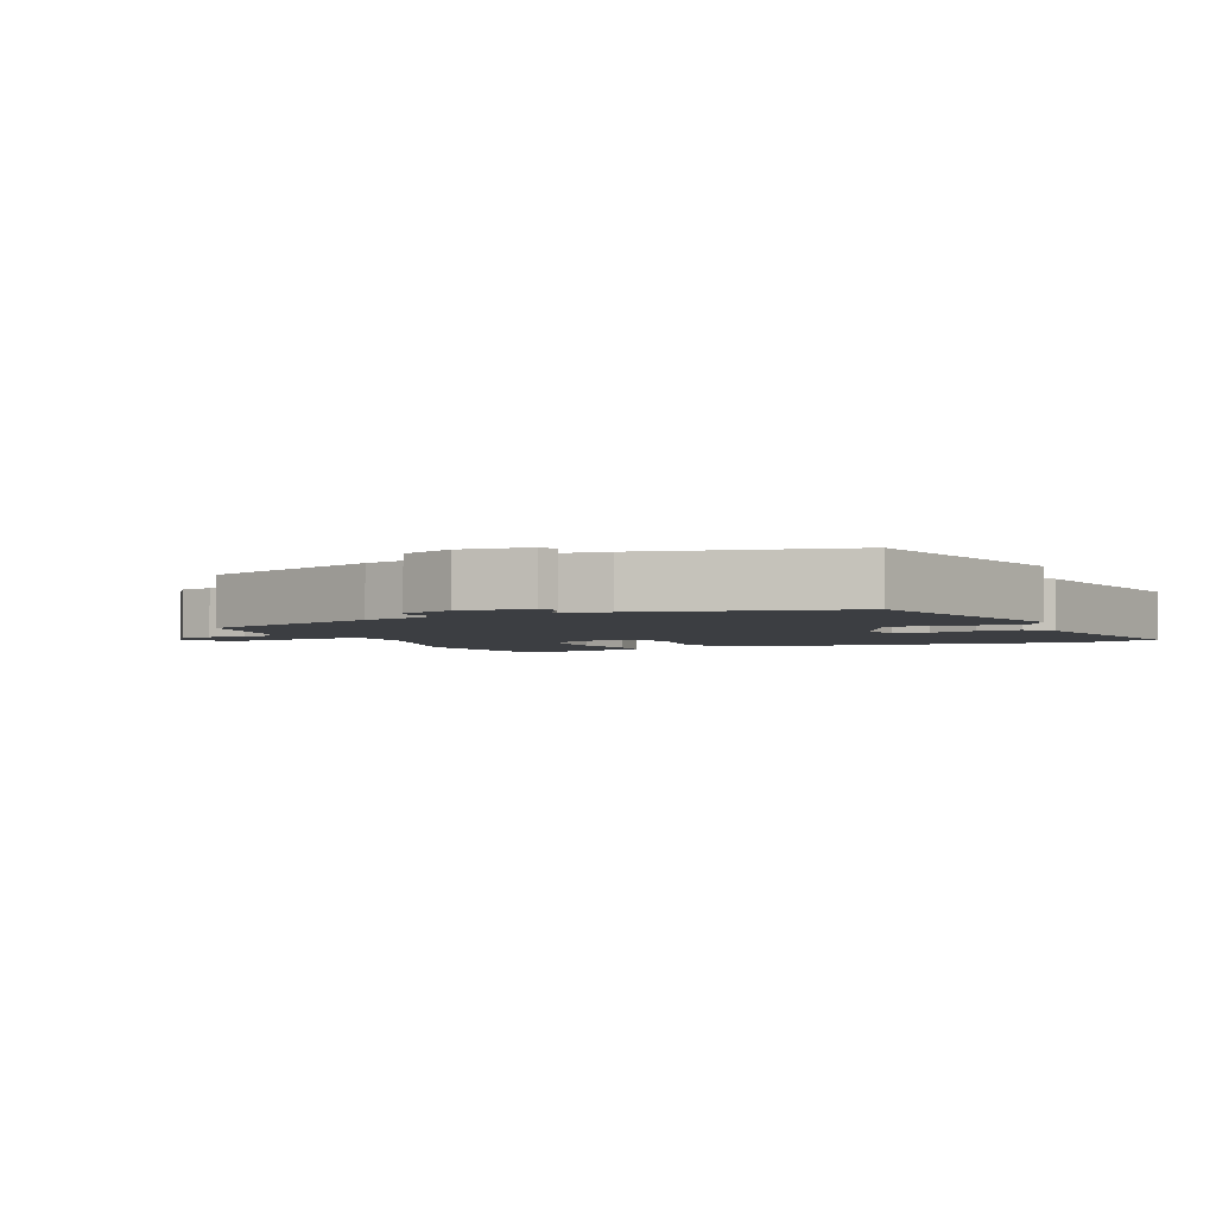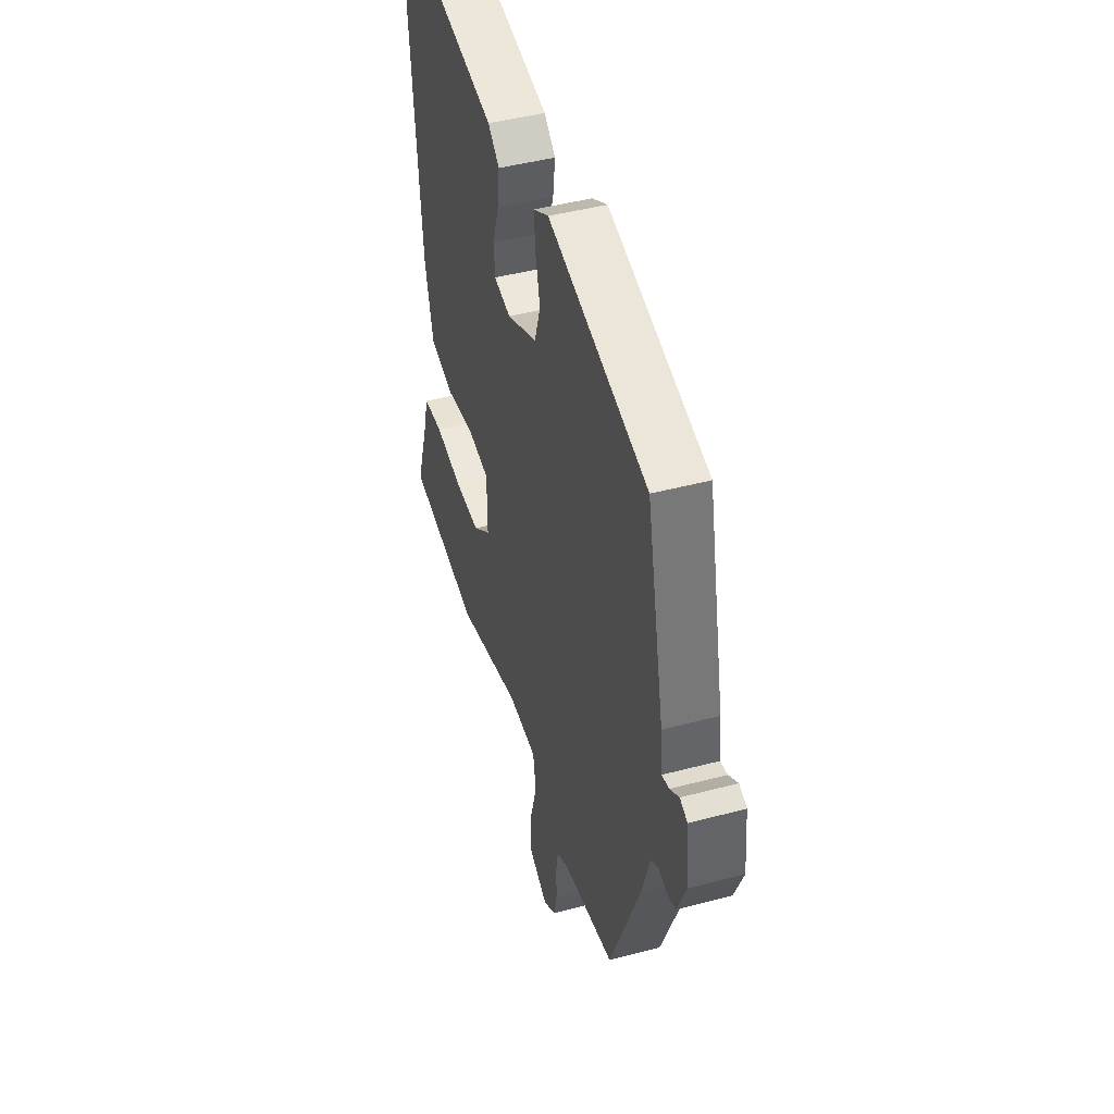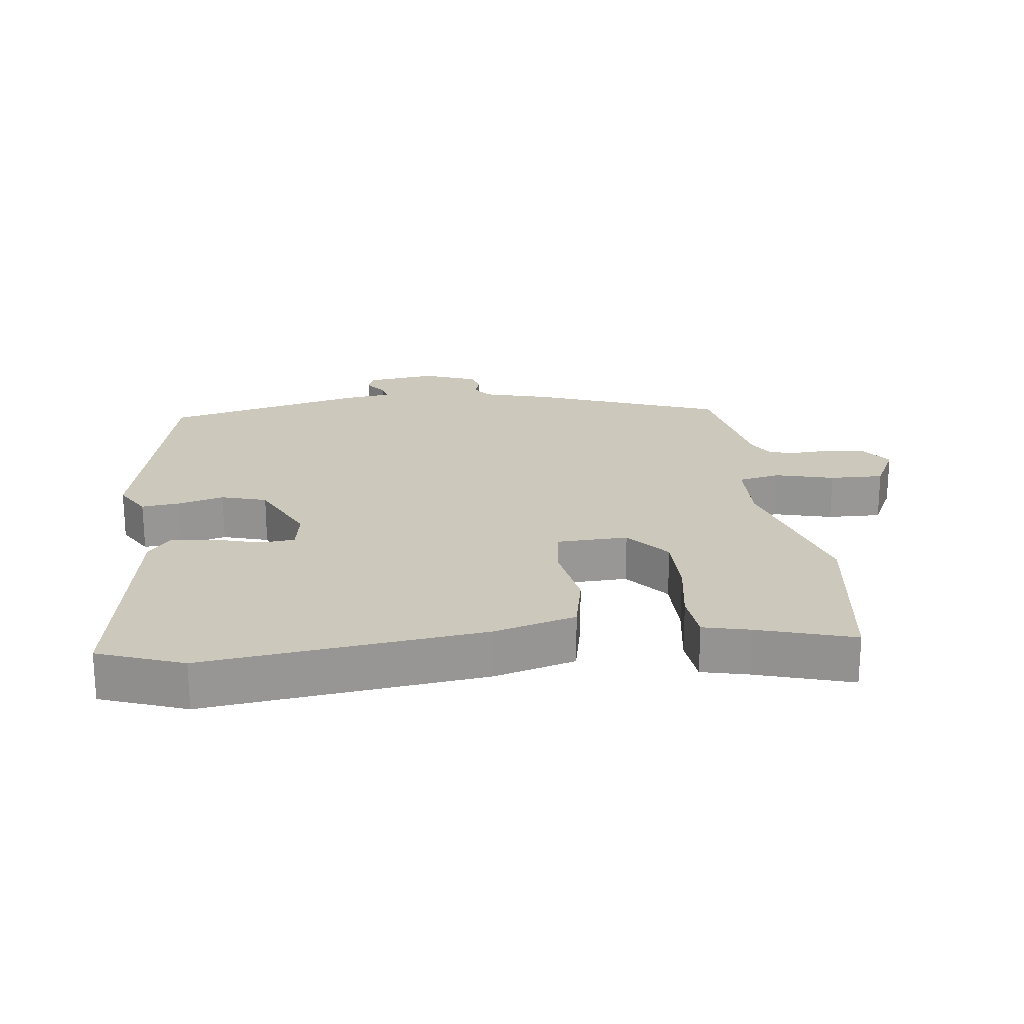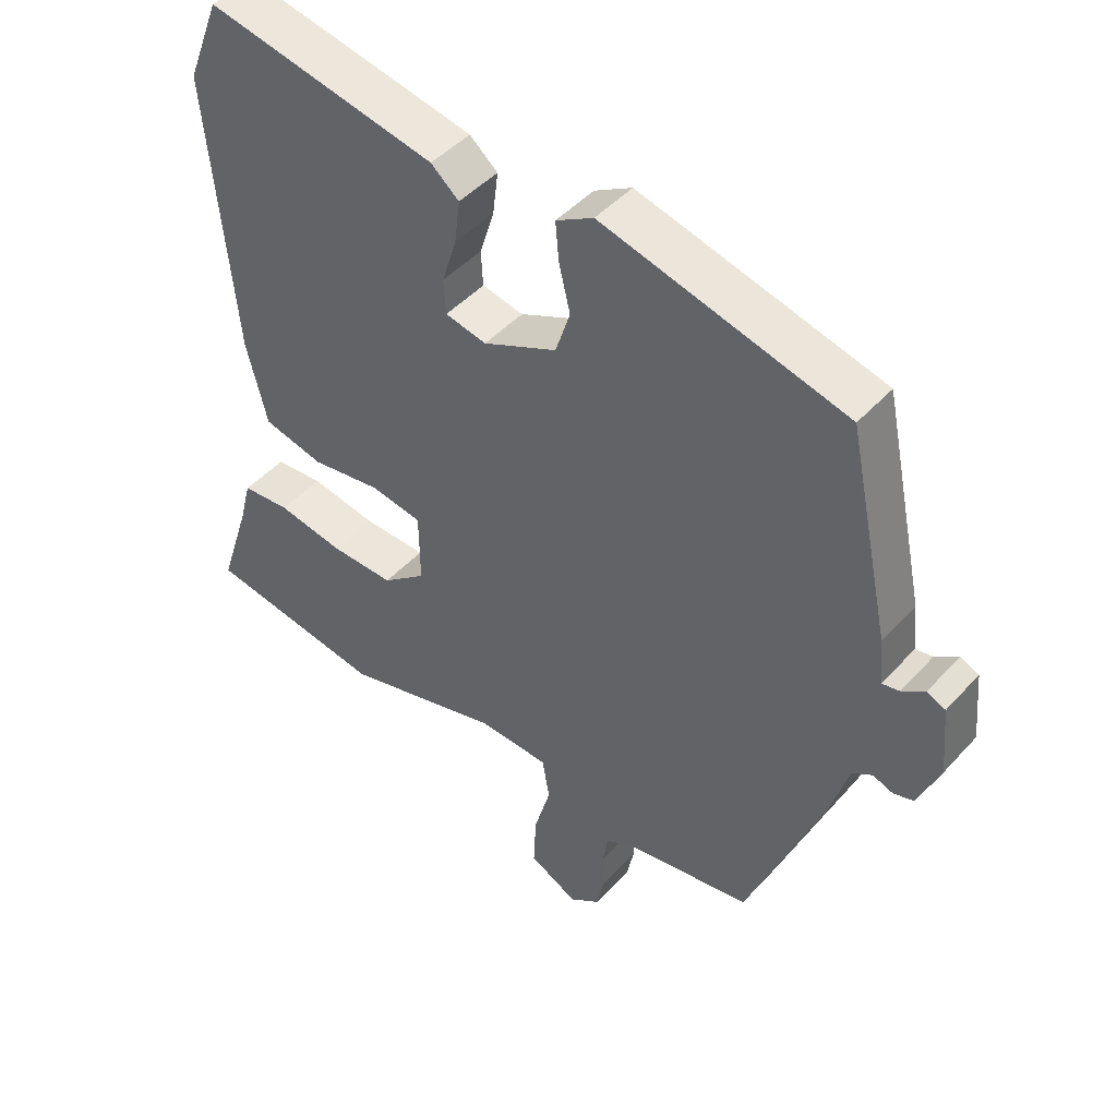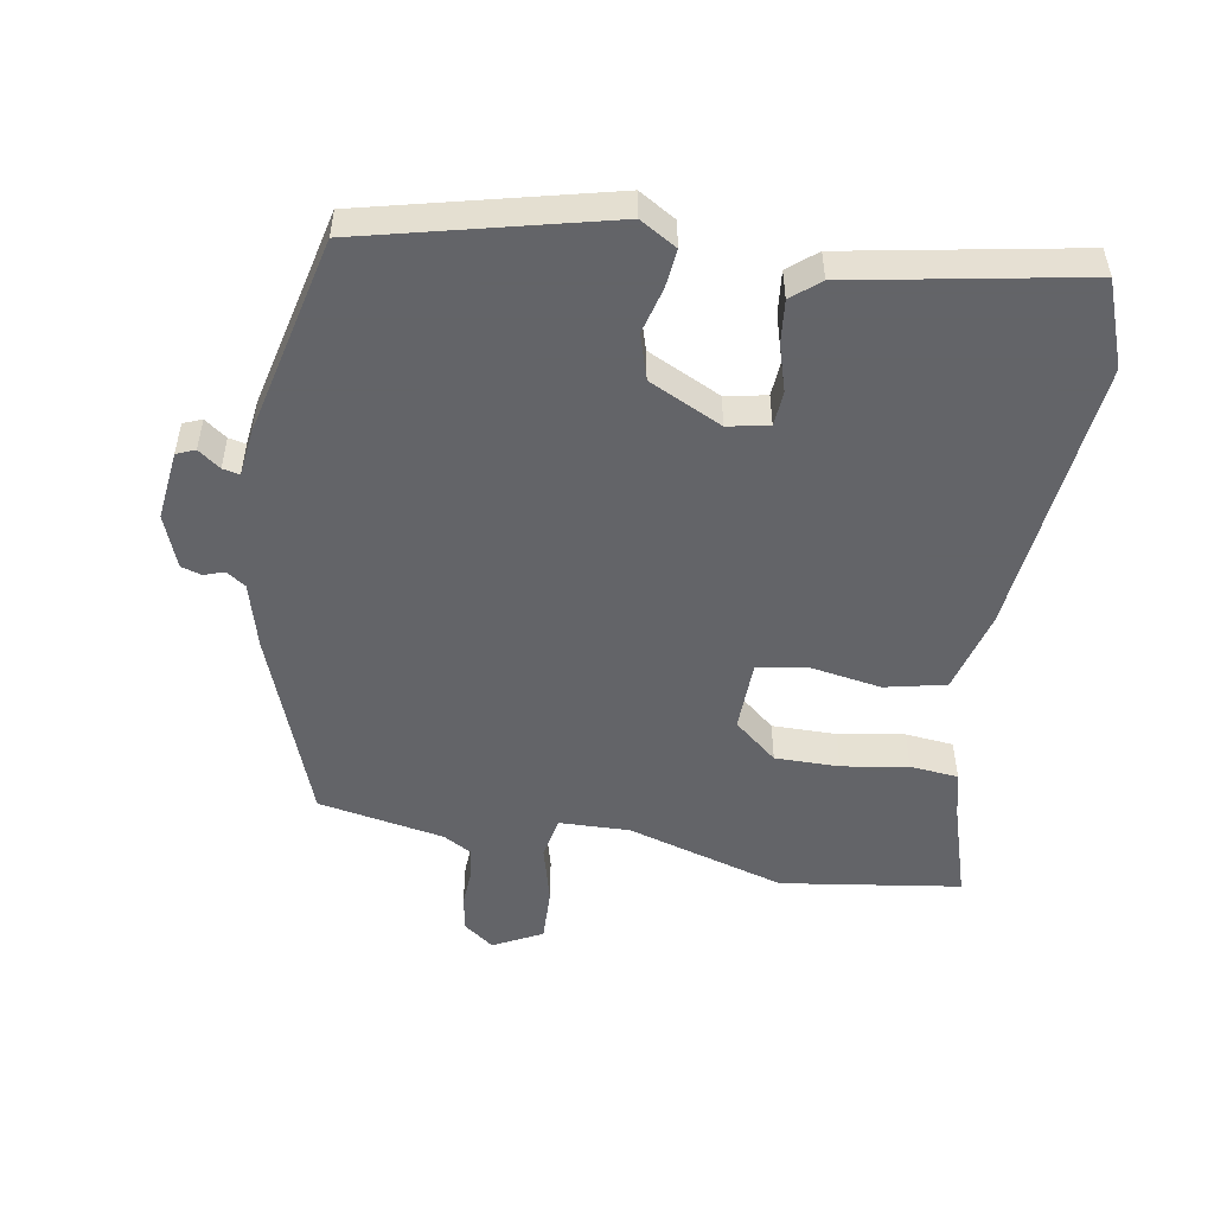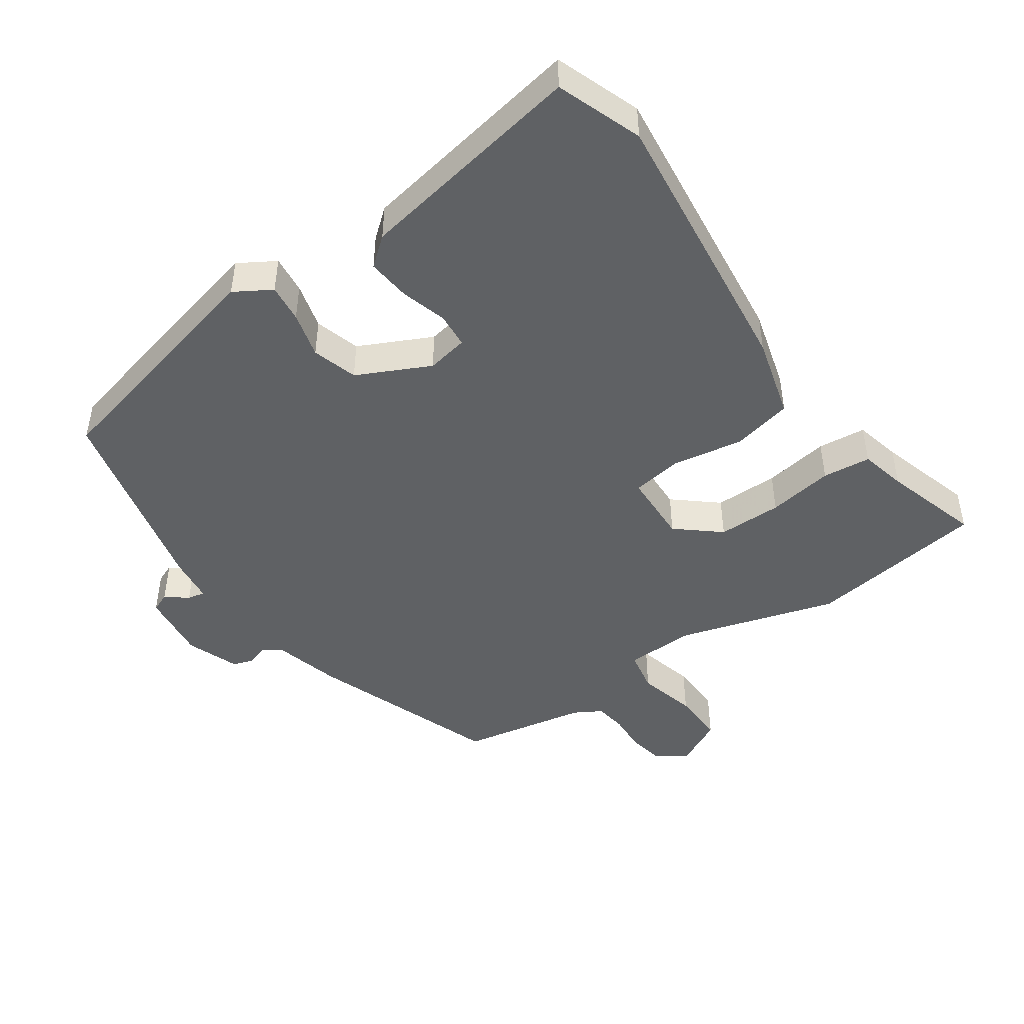
<metadata>
{"format":"obj","ext":"obj","renderer":"f3d","projection":"perspective","resolution":1024,"background":"white","views":[{"elev":-3.1,"azim":-66.8,"up":"+Y"},{"elev":45.1,"azim":-107.1,"up":"+Z"},{"elev":22.1,"azim":81.6,"up":"+Y"},{"elev":46.0,"azim":-140.7,"up":"+Z"},{"elev":-51.3,"azim":-10.7,"up":"+Y"},{"elev":-46.5,"azim":33.5,"up":"+Y"}]}
</metadata>
<code>
v 0.473 0.07 0.569
v 0.523 0.07 0.441
v 0.484 0.07 0.017
v 0.453 0.07 -0.107
v 0.362 0.07 -0.129
v 0.256 0.07 -0.113
v 0.179 0.07 -0.126
v 0.178 0.07 -0.234
v 0.244 0.07 -0.287
v 0.341 0.07 -0.285
v 0.44 0.07 -0.267
v 0.513 0.07 -0.273
v 0.531 0.07 -0.342
v 0.578 0.07 -0.487
v 0.309 0.07 -0.531
v 0.069 0.07 -0.465
v -0.037 0.07 -0.47
v -0.048 0.07 -0.534
v -0.023 0.07 -0.622
v -0.019 0.07 -0.703
v -0.092 0.07 -0.742
v -0.138 0.07 -0.709
v -0.149 0.07 -0.657
v -0.147 0.07 -0.6
v -0.155 0.07 -0.552
v -0.197 0.07 -0.529
v -0.388 0.07 -0.497
v -0.5 0.07 -0.213
v -0.529 0.07 -0.114
v -0.559 0.07 -0.095
v -0.589 0.07 -0.106
v -0.62 0.07 -0.097
v -0.652 0.07 -0.018
v -0.642 0.07 0.087
v -0.614 0.07 0.099
v -0.58 0.07 0.075
v -0.554 0.07 0.07
v -0.547 0.07 0.14
v -0.482 0.07 0.445
v -0.117 0.07 0.541
v -0.061 0.07 0.509
v -0.066 0.07 0.451
v -0.083 0.07 0.381
v -0.061 0.07 0.313
v 0.05 0.07 0.262
v 0.112 0.07 0.275
v 0.115 0.07 0.328
v 0.093 0.07 0.398
v 0.085 0.07 0.463
v 0.127 0.07 0.499
v 0.473 0 0.569
v 0.523 0 0.441
v 0.484 0 0.017
v 0.453 0 -0.107
v 0.362 0 -0.129
v 0.256 0 -0.113
v 0.179 0 -0.126
v 0.178 0 -0.234
v 0.244 0 -0.287
v 0.341 0 -0.285
v 0.44 0 -0.267
v 0.513 0 -0.273
v 0.531 0 -0.342
v 0.578 0 -0.487
v 0.309 0 -0.531
v 0.069 0 -0.465
v -0.037 0 -0.47
v -0.048 0 -0.534
v -0.023 0 -0.622
v -0.019 0 -0.703
v -0.092 0 -0.742
v -0.138 0 -0.709
v -0.149 0 -0.657
v -0.147 0 -0.6
v -0.155 0 -0.552
v -0.197 0 -0.529
v -0.388 0 -0.497
v -0.5 0 -0.213
v -0.529 0 -0.114
v -0.559 0 -0.095
v -0.589 0 -0.106
v -0.62 0 -0.097
v -0.652 0 -0.018
v -0.642 0 0.087
v -0.614 0 0.099
v -0.58 0 0.075
v -0.554 0 0.07
v -0.547 0 0.14
v -0.482 0 0.445
v -0.117 0 0.541
v -0.061 0 0.509
v -0.066 0 0.451
v -0.083 0 0.381
v -0.061 0 0.313
v 0.05 0 0.262
v 0.112 0 0.275
v 0.115 0 0.328
v 0.093 0 0.398
v 0.085 0 0.463
v 0.127 0 0.499
f 4 5 6
f 3 4 6
f 2 3 6
f 1 2 6
f 50 1 6
f 49 50 6
f 48 49 6
f 47 48 6
f 46 47 6 7
f 45 46 7 8
f 44 45 8
f 41 42 43
f 40 41 43
f 39 40 43
f 38 39 43
f 37 38 43
f 37 43 44
f 34 35 36
f 33 34 36
f 32 33 36
f 31 32 36
f 30 31 36
f 29 30 36 37
f 37 44 8
f 29 37 8
f 28 29 8
f 27 28 8
f 26 27 8
f 22 23 24
f 21 22 24
f 20 21 24
f 19 20 24
f 18 19 24
f 17 18 24 25
f 13 14 15 16
f 13 16 17
f 12 13 17
f 11 12 17
f 10 11 17
f 9 10 17
f 8 9 17
f 8 17 25 26
f 56 55 54
f 56 54 53
f 56 53 52
f 56 52 51
f 56 51 100
f 56 100 99
f 56 99 98
f 56 98 97
f 57 56 97 96
f 58 57 96 95
f 58 95 94
f 93 92 91
f 93 91 90
f 93 90 89
f 93 89 88
f 93 88 87
f 94 93 87
f 86 85 84
f 86 84 83
f 86 83 82
f 86 82 81
f 86 81 80
f 87 86 80 79
f 58 94 87
f 58 87 79
f 58 79 78
f 58 78 77
f 58 77 76
f 74 73 72
f 74 72 71
f 74 71 70
f 74 70 69
f 74 69 68
f 75 74 68 67
f 66 65 64 63
f 67 66 63
f 67 63 62
f 67 62 61
f 67 61 60
f 67 60 59
f 67 59 58
f 76 75 67 58
f 1 51 52 2
f 2 52 53 3
f 3 53 54 4
f 4 54 55 5
f 5 55 56 6
f 6 56 57 7
f 7 57 58 8
f 8 58 59 9
f 9 59 60 10
f 10 60 61 11
f 11 61 62 12
f 12 62 63 13
f 13 63 64 14
f 14 64 65 15
f 15 65 66 16
f 16 66 67 17
f 17 67 68 18
f 18 68 69 19
f 19 69 70 20
f 20 70 71 21
f 21 71 72 22
f 22 72 73 23
f 23 73 74 24
f 24 74 75 25
f 25 75 76 26
f 26 76 77 27
f 27 77 78 28
f 28 78 79 29
f 29 79 80 30
f 30 80 81 31
f 31 81 82 32
f 32 82 83 33
f 33 83 84 34
f 34 84 85 35
f 35 85 86 36
f 36 86 87 37
f 37 87 88 38
f 38 88 89 39
f 39 89 90 40
f 40 90 91 41
f 41 91 92 42
f 42 92 93 43
f 43 93 94 44
f 44 94 95 45
f 45 95 96 46
f 46 96 97 47
f 47 97 98 48
f 48 98 99 49
f 49 99 100 50
f 50 100 51 1

</code>
